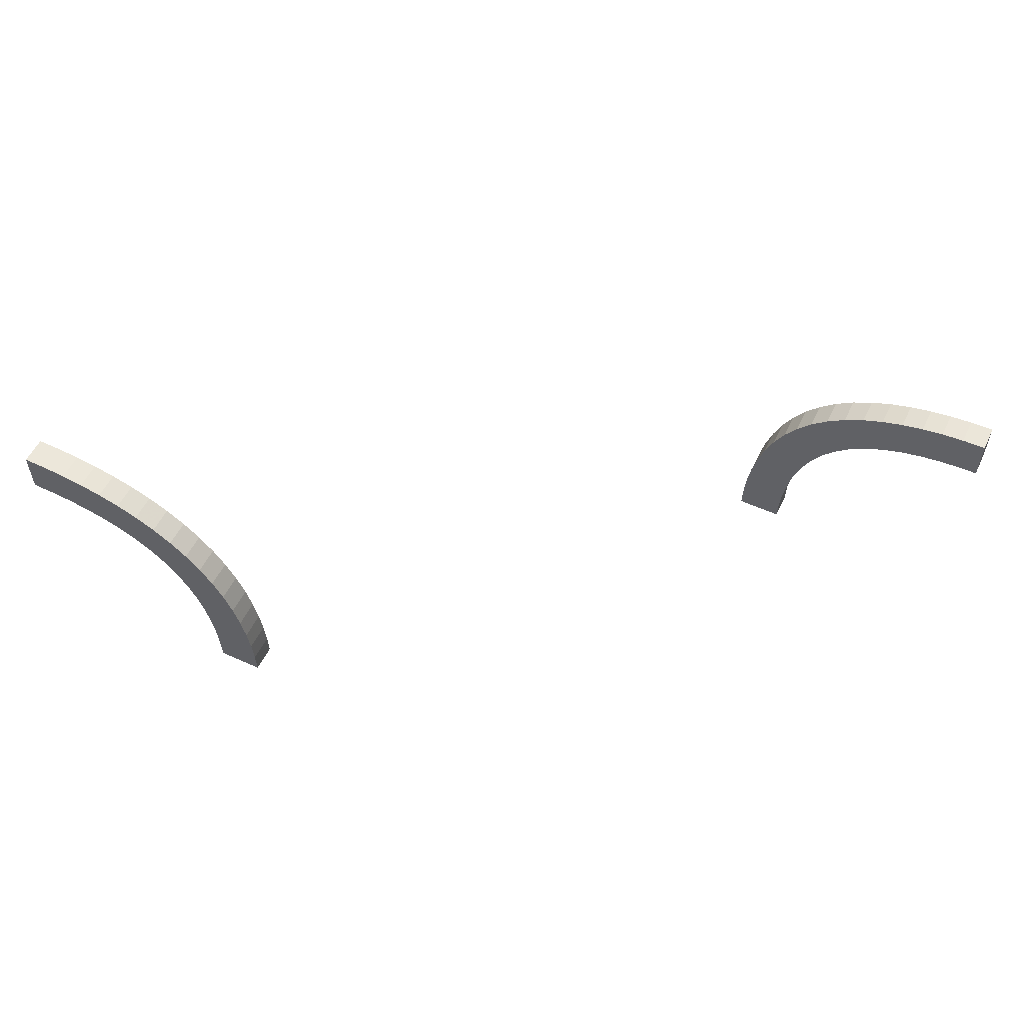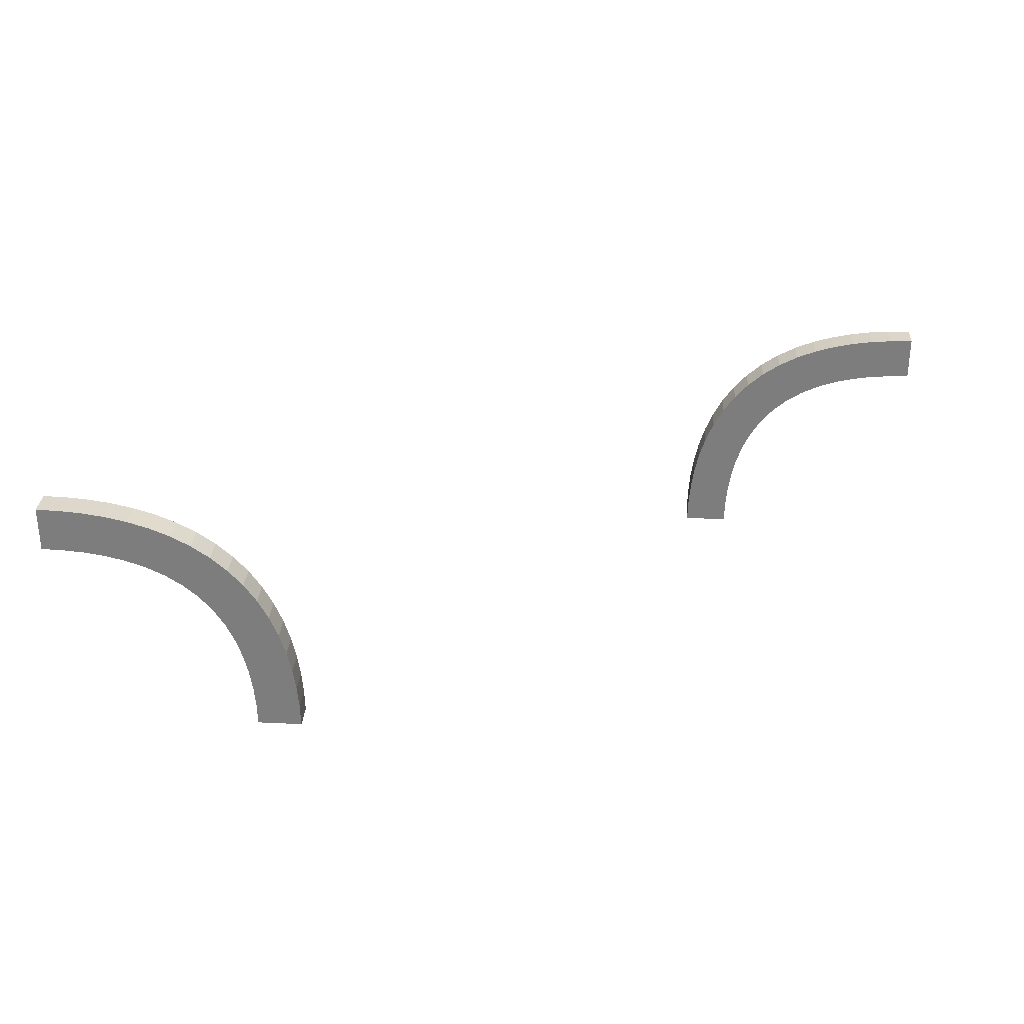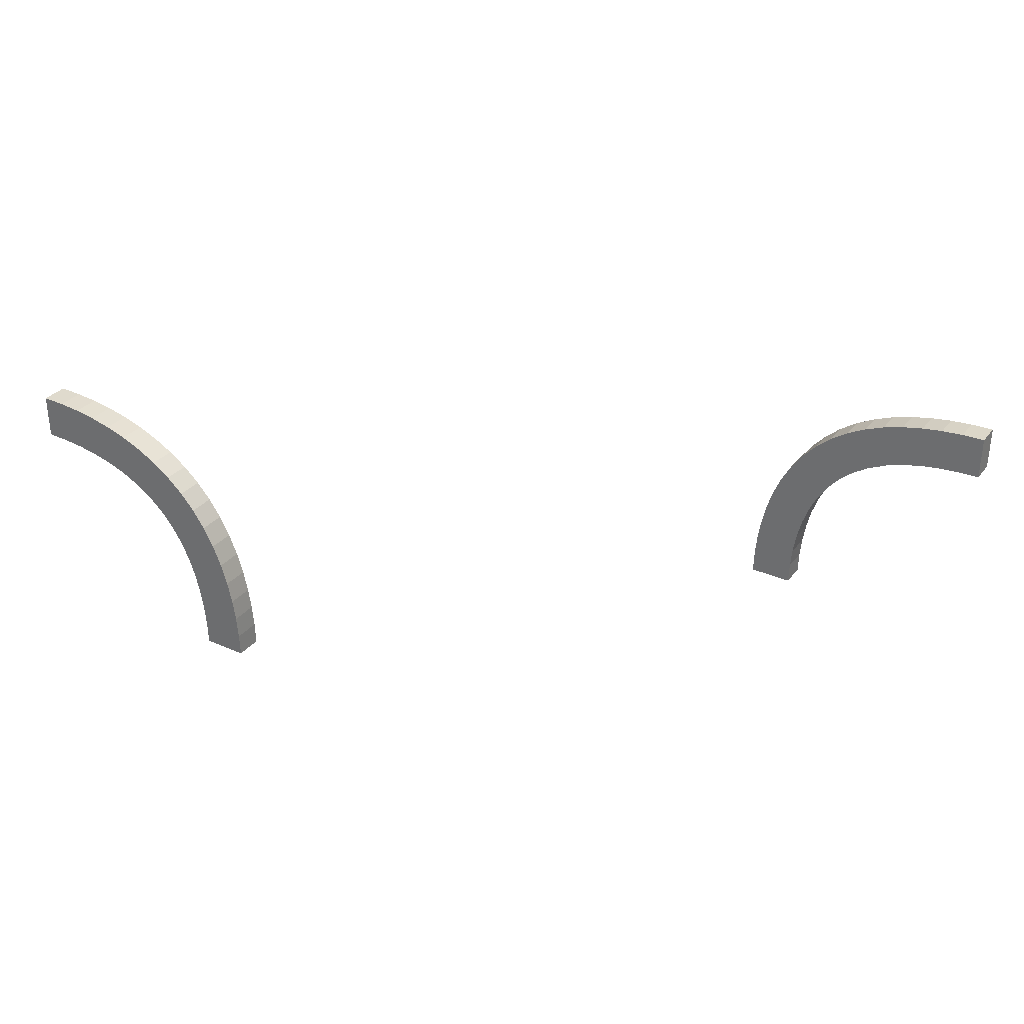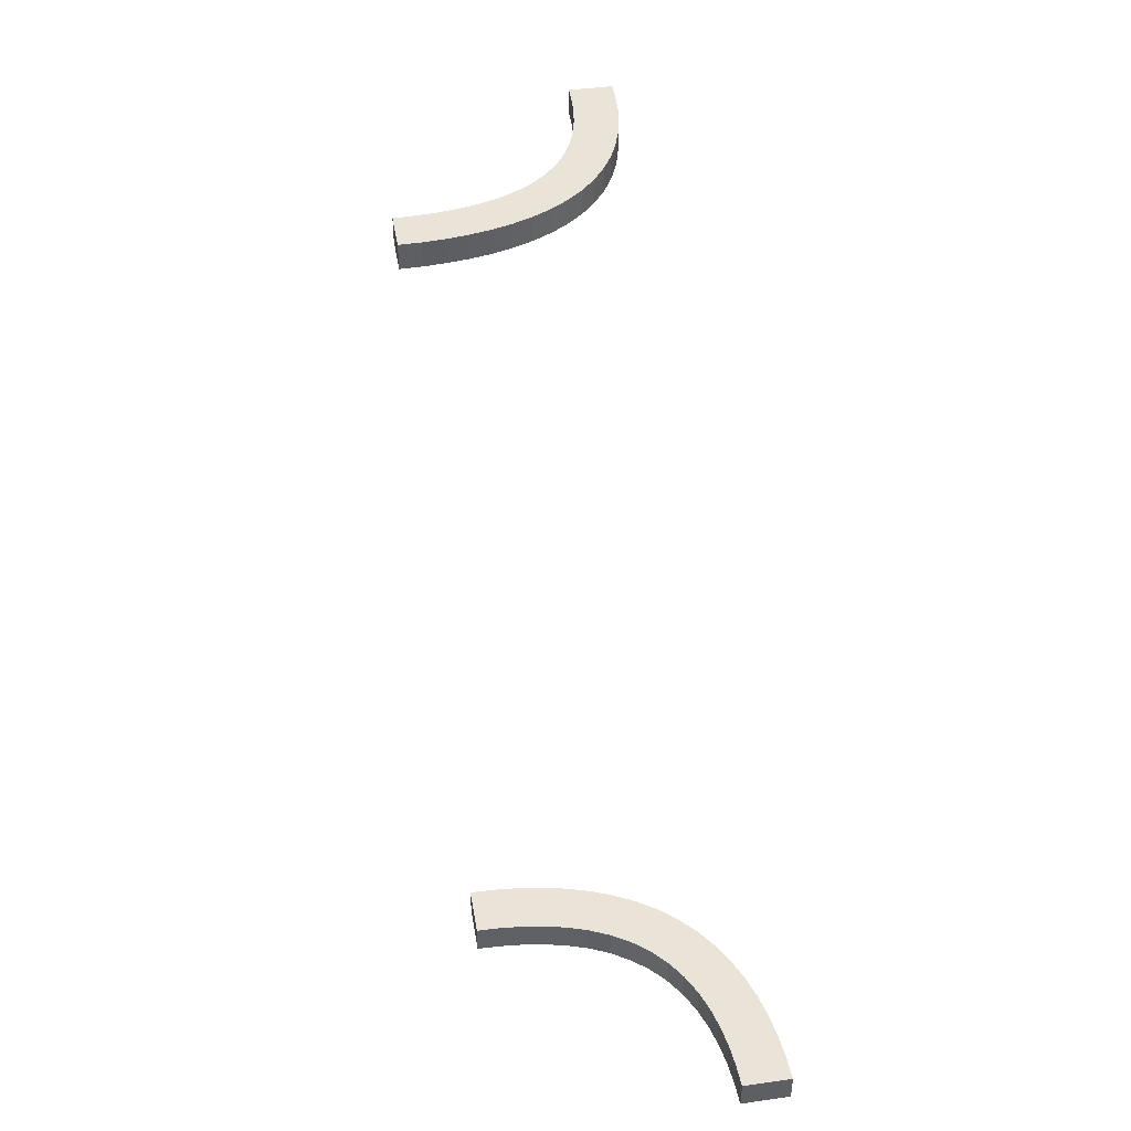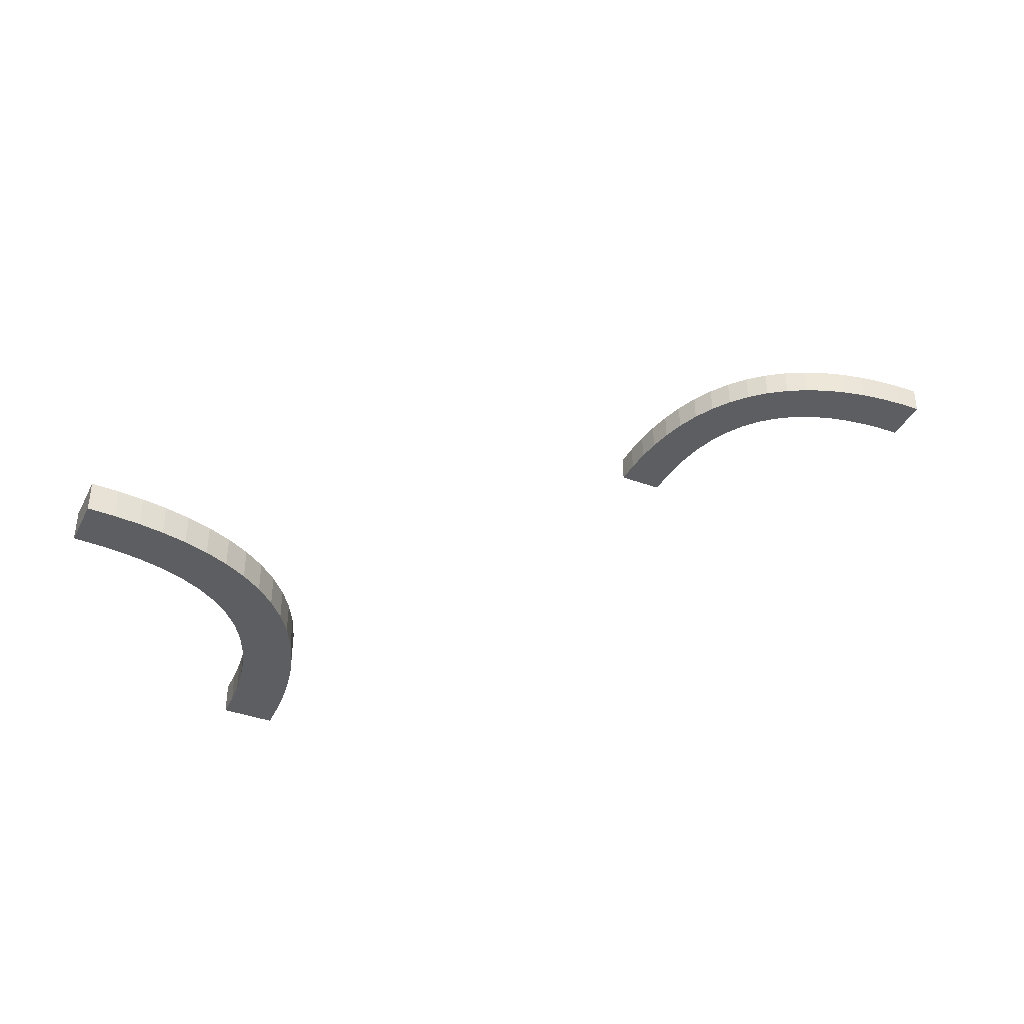
<metadata>
{"format":"obj","ext":"obj","renderer":"f3d","projection":"perspective","resolution":1024,"background":"white","views":[{"elev":55.0,"azim":-154.3,"up":"+Y"},{"elev":30.3,"azim":3.9,"up":"+Y"},{"elev":31.5,"azim":31.9,"up":"+Y"},{"elev":42.8,"azim":80.5,"up":"+Z"},{"elev":-38.9,"azim":155.3,"up":"+Z"}]}
</metadata>
<code>
v -0.2649 -0.3329 0.5
v -0.2649 -0.3329 0.47
v 0.3132 -0.2785 0
v 0.3132 -0.2785 -0.03
v -0.2948 -0.2948 0.485
v -0.2948 -0.2948 0.5
v -0.2948 -0.2948 0.47
v -0.275 -0.5 0.5
v -0.275 -0.5 0.47
v 0.2948 -0.2948 0
v 0.2948 -0.2948 -0.03
v 0.2948 -0.2948 -0.015
v 0.2775 -0.4533 0
v 0.2775 -0.4533 -0.03
v 0.4741 -0.2257 0
v 0.4741 -0.2257 -0.03
v 0.3657 -0.3036 0
v 0.3657 -0.3036 -0.03
v -0.3132 -0.2785 0.5
v -0.3132 -0.2785 0.47
v -0.2256 -0.4749 0.5
v -0.2256 -0.4749 0.47
v 0.4533 -0.2775 0
v 0.4533 -0.2775 -0.03
v -0.2311 -0.4261 0.5
v -0.2311 -0.4261 0.47
v -0.4016 -0.2364 0.5
v -0.4016 -0.2364 0.47
v -0.2788 -0.3129 0.5
v -0.2788 -0.3129 0.47
v -0.3154 -0.3473 0.5
v -0.3154 -0.3473 0.47
v 0.25 -0.5 0
v 0.25 -0.5 -0.03
v -0.3302 -0.3302 0.485
v -0.3302 -0.3302 0.5
v -0.3302 -0.3302 0.47
v -0.2435 -0.3783 0.5
v -0.2435 -0.3783 0.47
v 0.2756 -0.4759 0
v 0.2756 -0.4759 -0.03
v -0.2363 -0.402 0.5
v -0.2363 -0.402 0.47
v -0.303 -0.3668 0.5
v -0.303 -0.3668 0.47
v 0.409 -0.2861 0
v 0.409 -0.2861 -0.03
v 0.3554 -0.2528 0
v 0.3554 -0.2528 -0.03
v 0.281 -0.4307 0
v 0.281 -0.4307 -0.03
v -0.4765 -0.2756 0.5
v -0.4765 -0.2756 0.47
v 0.2862 -0.4086 0
v 0.2862 -0.4086 -0.03
v 0.3467 -0.3158 0
v 0.3467 -0.3158 -0.03
v 0.2934 -0.3872 0
v 0.2934 -0.3872 -0.03
v -0.225 -0.5 0.5
v -0.225 -0.5 0.47
v 0.3335 -0.2645 0
v 0.3335 -0.2645 -0.03
v -0.2934 -0.3872 0.5
v -0.2934 -0.3872 0.47
v 0.4765 -0.2756 0
v 0.4765 -0.2756 -0.03
v -0.2862 -0.4086 0.5
v -0.2862 -0.4086 0.47
v 0.4257 -0.2312 0
v 0.4257 -0.2312 -0.03
v 0.2532 -0.3547 0
v 0.2532 -0.3547 -0.03
v -0.409 -0.2861 0.5
v -0.409 -0.2861 0.47
v 0.303 -0.3668 0
v 0.303 -0.3668 -0.03
v -0.4313 -0.2809 0.5
v -0.4313 -0.2809 0.47
v 0.2363 -0.402 0
v 0.2363 -0.402 -0.03
v -0.5 -0.275 0.5
v -0.5 -0.275 0.47
v -0.5 -0.225 0.5
v -0.5 -0.225 0.47
v -0.5 -0.25 0.5
v -0.5 -0.25 0.47
v 0.5 -0.275 0
v 0.5 -0.275 -0.03
v 0.5 -0.225 0
v 0.5 -0.225 -0.03
v 0.5 -0.25 0
v 0.5 -0.25 -0.03
v 0.2435 -0.3783 0
v 0.2435 -0.3783 -0.03
v 0.4493 -0.2277 0
v 0.4493 -0.2277 -0.03
v 0.3302 -0.3302 0
v 0.3302 -0.3302 -0.03
v 0.3302 -0.3302 -0.015
v -0.3872 -0.2934 0.5
v -0.3872 -0.2934 0.47
v -0.3781 -0.2436 0.5
v -0.3781 -0.2436 0.47
v 0.4313 -0.2809 0
v 0.4313 -0.2809 -0.03
v -0.4257 -0.2312 0.5
v -0.4257 -0.2312 0.47
v -0.3335 -0.2645 0.5
v -0.3335 -0.2645 0.47
v 0.4016 -0.2364 0
v 0.4016 -0.2364 -0.03
v -0.3467 -0.3158 0.5
v -0.3467 -0.3158 0.47
v -0.281 -0.4307 0.5
v -0.281 -0.4307 0.47
v -0.3554 -0.2528 0.5
v -0.3554 -0.2528 0.47
v 0.3781 -0.2436 0
v 0.3781 -0.2436 -0.03
v 0.3872 -0.2934 0
v 0.3872 -0.2934 -0.03
v -0.2756 -0.4759 0.5
v -0.2756 -0.4759 0.47
v -0.4493 -0.2277 0.5
v -0.4493 -0.2277 0.47
v 0.275 -0.5 0
v 0.275 -0.5 -0.03
v -0.2532 -0.3547 0.5
v -0.2532 -0.3547 0.47
v -0.25 -0.5 0.5
v -0.25 -0.5 0.47
v 0.225 -0.5 0
v 0.225 -0.5 -0.03
v 0.3154 -0.3473 0
v 0.3154 -0.3473 -0.03
v 0.2788 -0.3129 0
v 0.2788 -0.3129 -0.03
v -0.4533 -0.2775 0.5
v -0.4533 -0.2775 0.47
v -0.3657 -0.3036 0.5
v -0.3657 -0.3036 0.47
v -0.4741 -0.2257 0.5
v -0.4741 -0.2257 0.47
v -0.2775 -0.4533 0.5
v -0.2775 -0.4533 0.47
v 0.2277 -0.4499 0
v 0.2277 -0.4499 -0.03
v -0.2277 -0.4499 0.5
v -0.2277 -0.4499 0.47
v 0.2311 -0.4261 0
v 0.2311 -0.4261 -0.03
v 0.2649 -0.3329 0
v 0.2649 -0.3329 -0.03
v 0.2256 -0.4749 0
v 0.2256 -0.4749 -0.03
f 86 143 84
f 143 52 125
f 86 52 143
f 78 27 107
f 117 103 101
f 27 74 103
f 139 107 125
f 109 117 141
f 86 82 52
f 107 139 78
f 27 78 74
f 139 125 52
f 117 101 141
f 113 36 19
f 36 31 29
f 113 109 141
f 101 103 74
f 109 113 19
f 6 36 29
f 44 64 129
f 31 1 29
f 19 36 6
f 44 129 1
f 64 68 38
f 38 129 64
f 31 44 1
f 42 38 68
f 115 42 68
f 149 145 123
f 131 123 8
f 145 25 115
f 149 123 21
f 60 21 131
f 21 123 131
f 25 145 149
f 115 25 42
f 5 19 6
f 117 109 110
f 118 104 103
f 109 19 20
f 20 5 7
f 19 5 20
f 107 27 28
f 143 125 126
f 84 143 144
f 125 107 108
f 27 103 104
f 21 60 61
f 25 149 150
f 42 25 26
f 149 21 22
f 43 39 38
f 129 38 39
f 29 1 2
f 5 6 29
f 1 129 130
f 7 5 30
f 5 29 30
f 9 132 131
f 60 131 132
f 35 31 36
f 64 44 45
f 44 31 32
f 32 35 37
f 31 35 32
f 65 69 68
f 115 68 69
f 123 145 146
f 8 123 124
f 145 115 116
f 52 82 83
f 78 139 140
f 139 52 53
f 74 78 79
f 141 101 102
f 35 36 113
f 113 141 142
f 114 37 35
f 101 74 75
f 85 87 86
f 82 86 87
f 87 85 144
f 144 126 53
f 87 144 53
f 79 108 28
f 118 102 104
f 28 104 75
f 140 126 108
f 110 142 118
f 87 53 83
f 108 79 140
f 28 75 79
f 140 53 126
f 118 142 102
f 114 20 37
f 37 30 32
f 114 142 110
f 102 75 104
f 110 20 114
f 7 30 37
f 45 130 65
f 32 30 2
f 20 7 37
f 45 2 130
f 65 39 69
f 39 65 130
f 32 2 45
f 43 69 39
f 116 69 43
f 150 124 146
f 132 9 124
f 146 116 26
f 150 22 124
f 61 132 22
f 22 132 124
f 26 150 146
f 116 43 26
f 117 110 118
f 118 103 117
f 109 20 110
f 107 28 108
f 143 126 144
f 84 144 85
f 125 108 126
f 27 104 28
f 21 61 22
f 25 150 26
f 42 26 43
f 149 22 150
f 43 38 42
f 129 39 130
f 29 2 30
f 1 130 2
f 9 131 8
f 60 132 61
f 64 45 65
f 44 32 45
f 65 68 64
f 115 69 116
f 123 146 124
f 8 124 9
f 145 116 146
f 52 83 53
f 78 140 79
f 139 53 140
f 74 79 75
f 141 102 142
f 113 142 114
f 114 35 113
f 101 75 102
f 85 86 84
f 82 87 83
f 92 15 90
f 15 66 96
f 92 66 15
f 105 111 70
f 48 119 121
f 111 46 119
f 23 70 96
f 62 48 17
f 92 88 66
f 70 23 105
f 111 105 46
f 23 96 66
f 48 121 17
f 56 98 3
f 98 135 137
f 56 62 17
f 121 119 46
f 62 56 3
f 10 98 137
f 76 58 72
f 135 153 137
f 3 98 10
f 76 72 153
f 58 54 94
f 94 72 58
f 135 76 153
f 80 94 54
f 50 80 54
f 147 13 40
f 33 40 127
f 13 151 50
f 147 40 155
f 133 155 33
f 155 40 33
f 151 13 147
f 50 151 80
f 12 3 10
f 48 62 63
f 49 120 119
f 62 3 4
f 4 12 11
f 3 12 4
f 70 111 112
f 15 96 97
f 90 15 16
f 96 70 71
f 111 119 120
f 155 133 134
f 151 147 148
f 80 151 152
f 147 155 156
f 81 95 94
f 72 94 95
f 137 153 154
f 12 10 137
f 153 72 73
f 11 12 138
f 12 137 138
f 128 34 33
f 133 33 34
f 100 135 98
f 58 76 77
f 76 135 136
f 136 100 99
f 135 100 136
f 59 55 54
f 50 54 55
f 40 13 14
f 127 40 41
f 13 50 51
f 66 88 89
f 105 23 24
f 23 66 67
f 46 105 106
f 17 121 122
f 100 98 56
f 56 17 18
f 57 99 100
f 121 46 47
f 91 93 92
f 88 92 93
f 93 91 16
f 16 97 67
f 93 16 67
f 106 71 112
f 49 122 120
f 112 120 47
f 24 97 71
f 63 18 49
f 93 67 89
f 71 106 24
f 112 47 106
f 24 67 97
f 49 18 122
f 57 4 99
f 99 138 136
f 57 18 63
f 122 47 120
f 63 4 57
f 11 138 99
f 77 73 59
f 136 138 154
f 4 11 99
f 77 154 73
f 59 95 55
f 95 59 73
f 136 154 77
f 81 55 95
f 51 55 81
f 148 41 14
f 34 128 41
f 14 51 152
f 148 156 41
f 134 34 156
f 156 34 41
f 152 148 14
f 51 81 152
f 48 63 49
f 49 119 48
f 62 4 63
f 70 112 71
f 15 97 16
f 90 16 91
f 96 71 97
f 111 120 112
f 155 134 156
f 151 148 152
f 80 152 81
f 147 156 148
f 81 94 80
f 72 95 73
f 137 154 138
f 153 73 154
f 128 33 127
f 133 34 134
f 58 77 59
f 76 136 77
f 59 54 58
f 50 55 51
f 40 14 41
f 127 41 128
f 13 51 14
f 66 89 67
f 105 24 106
f 23 67 24
f 46 106 47
f 17 122 18
f 56 18 57
f 57 100 56
f 121 47 122
f 91 92 90
f 88 93 89

</code>
